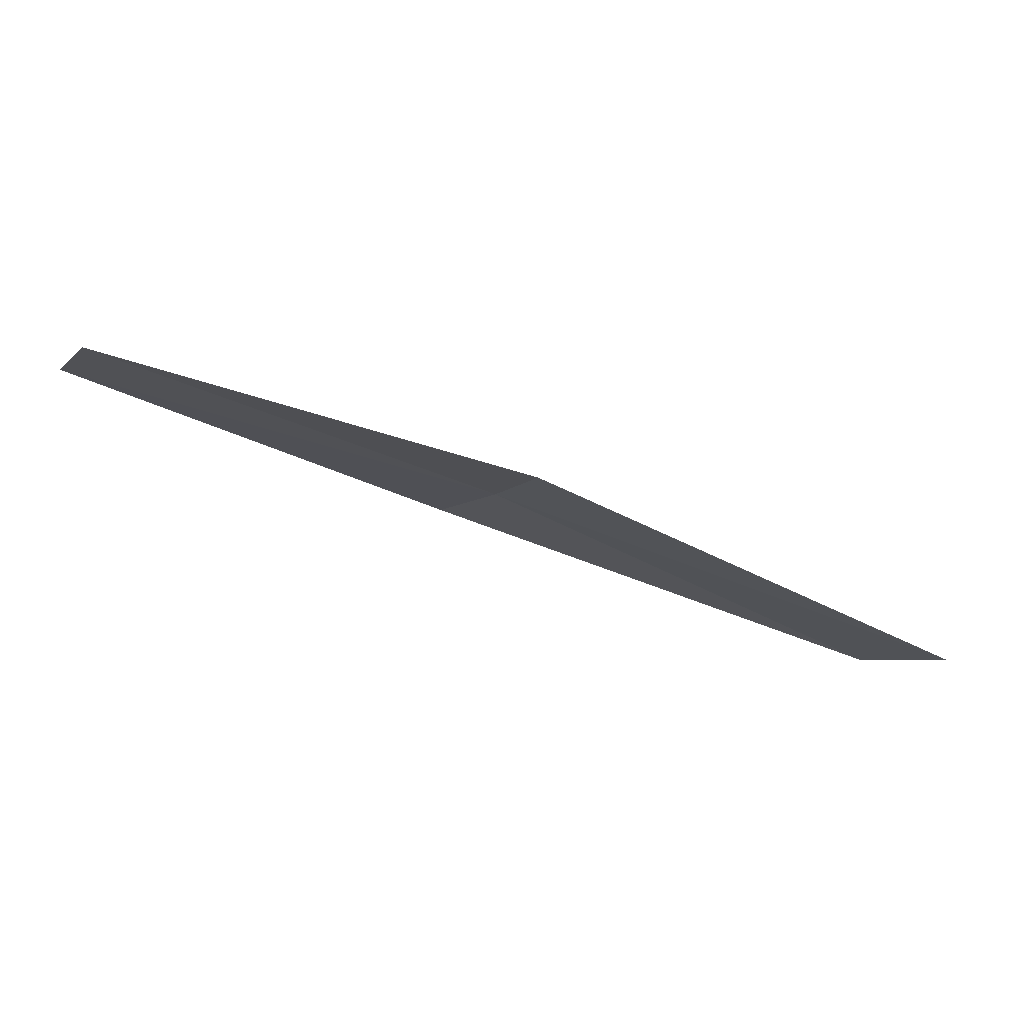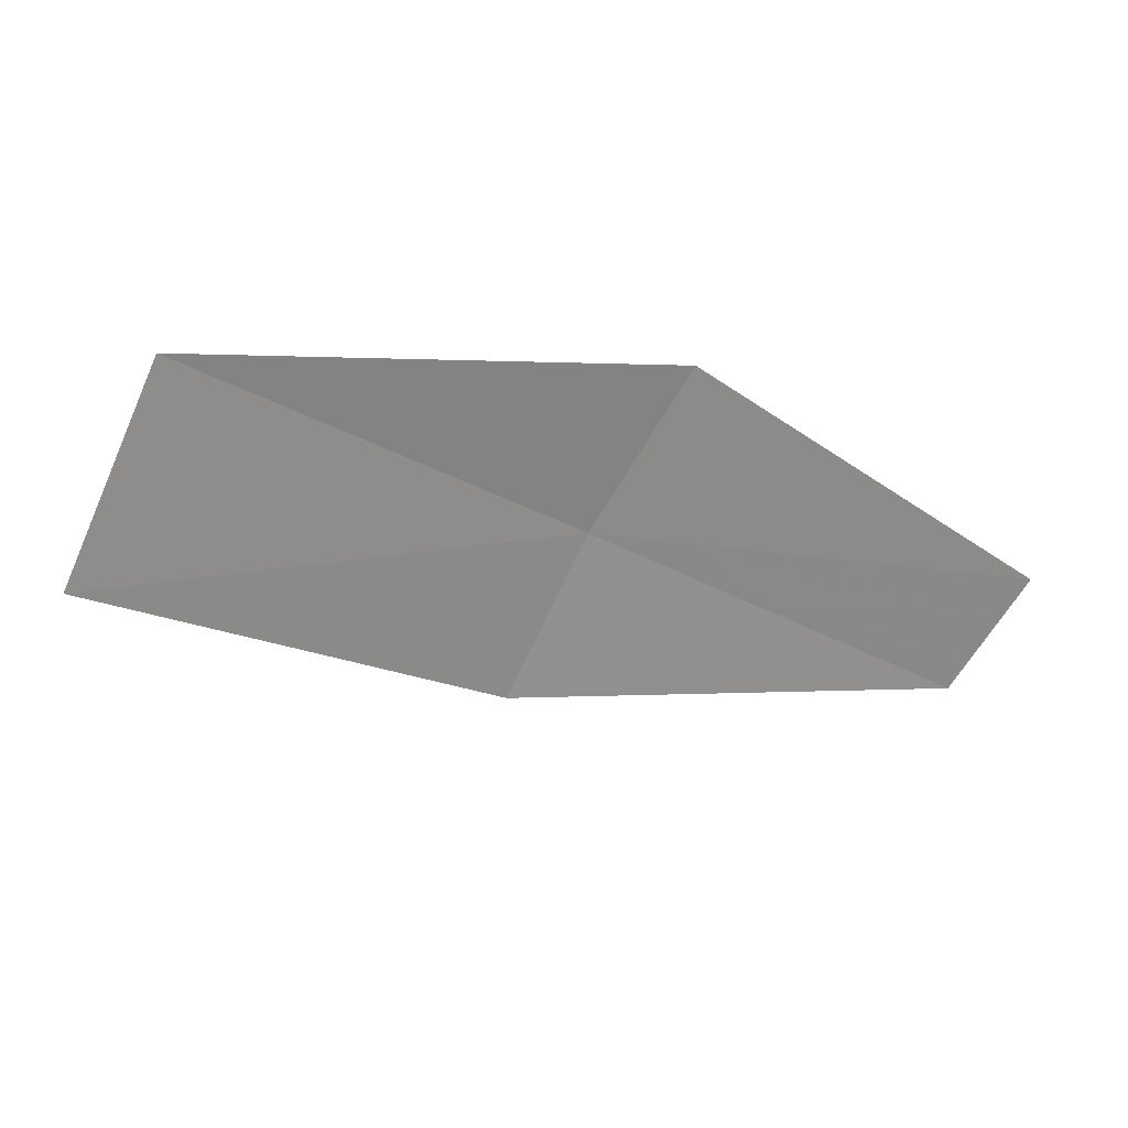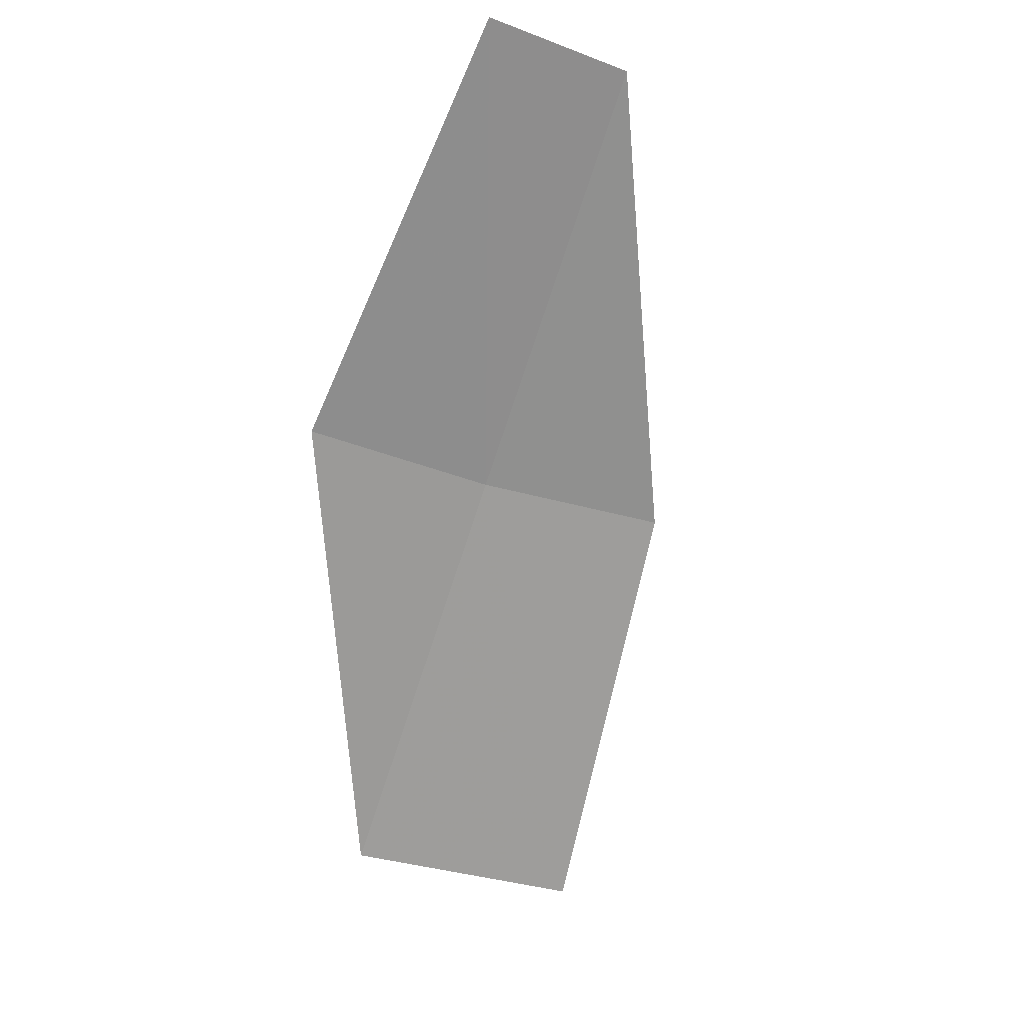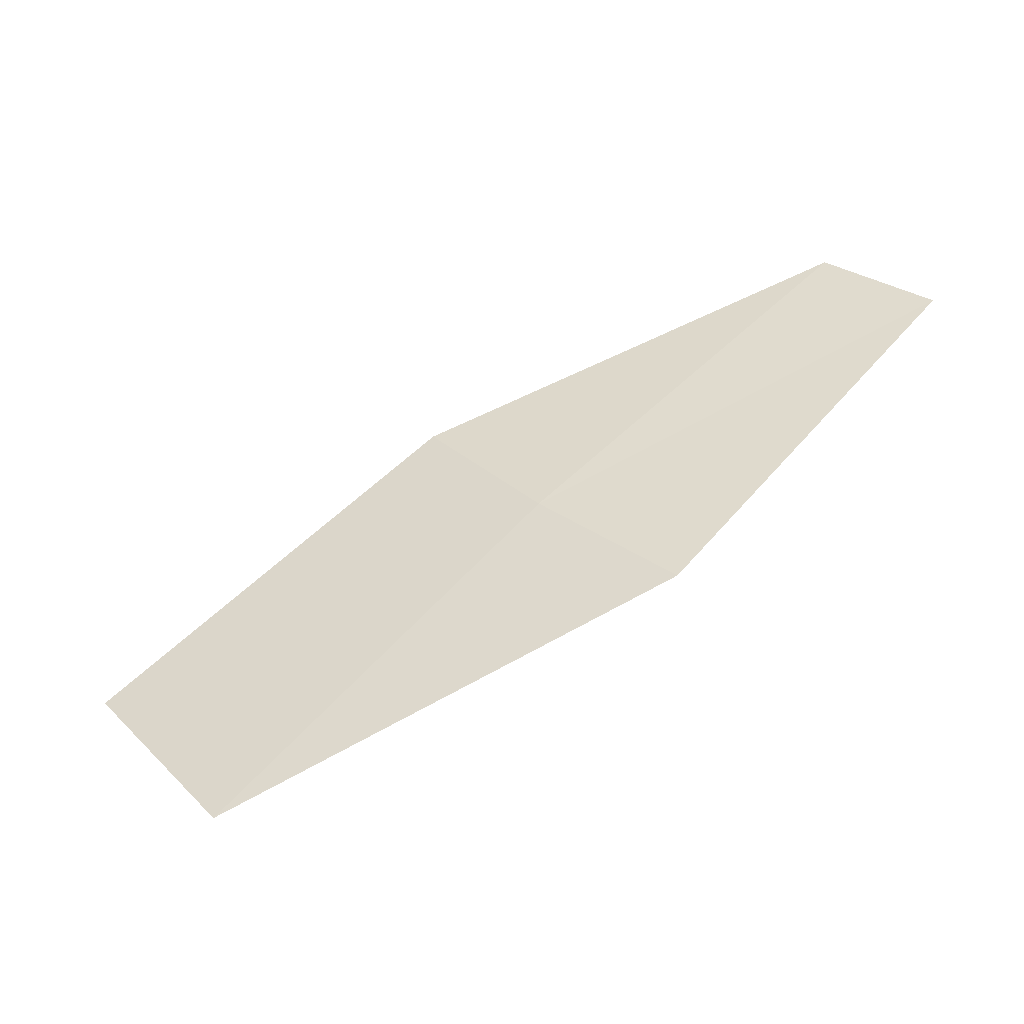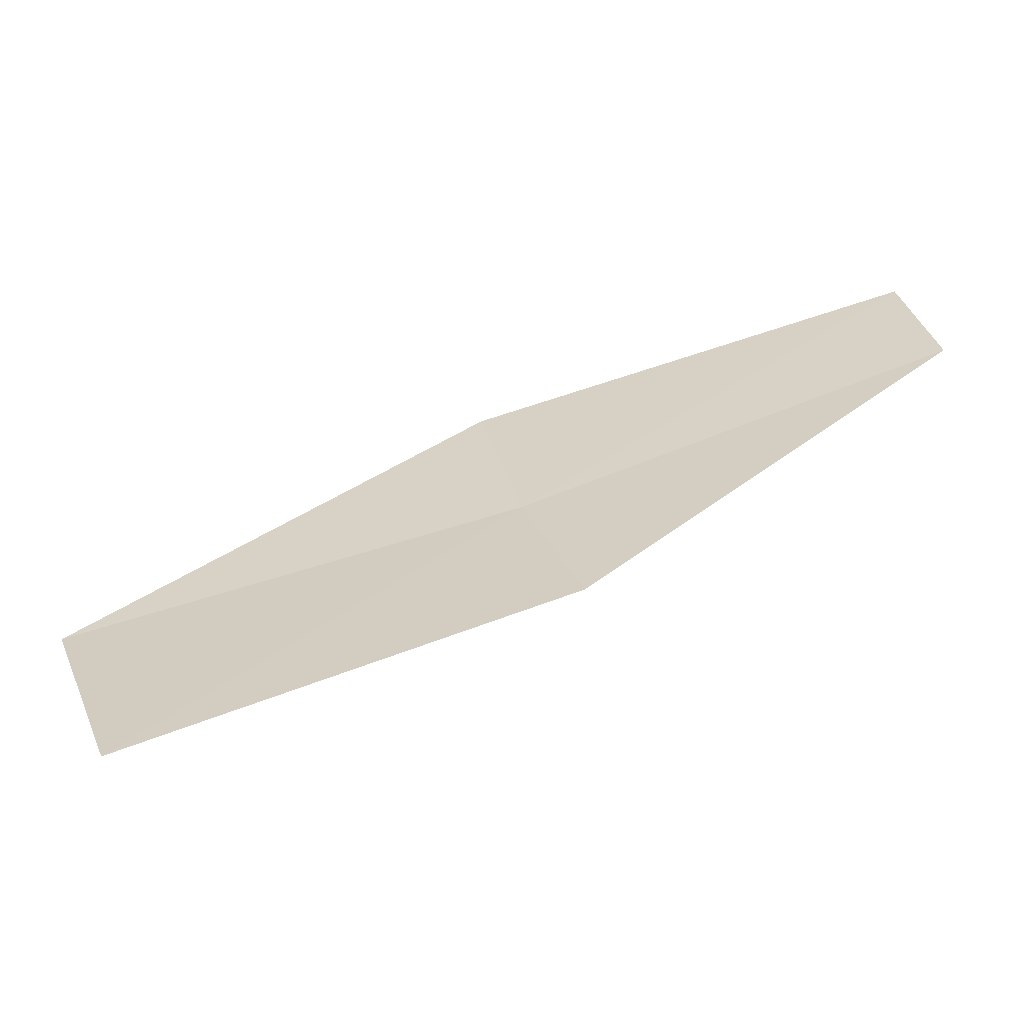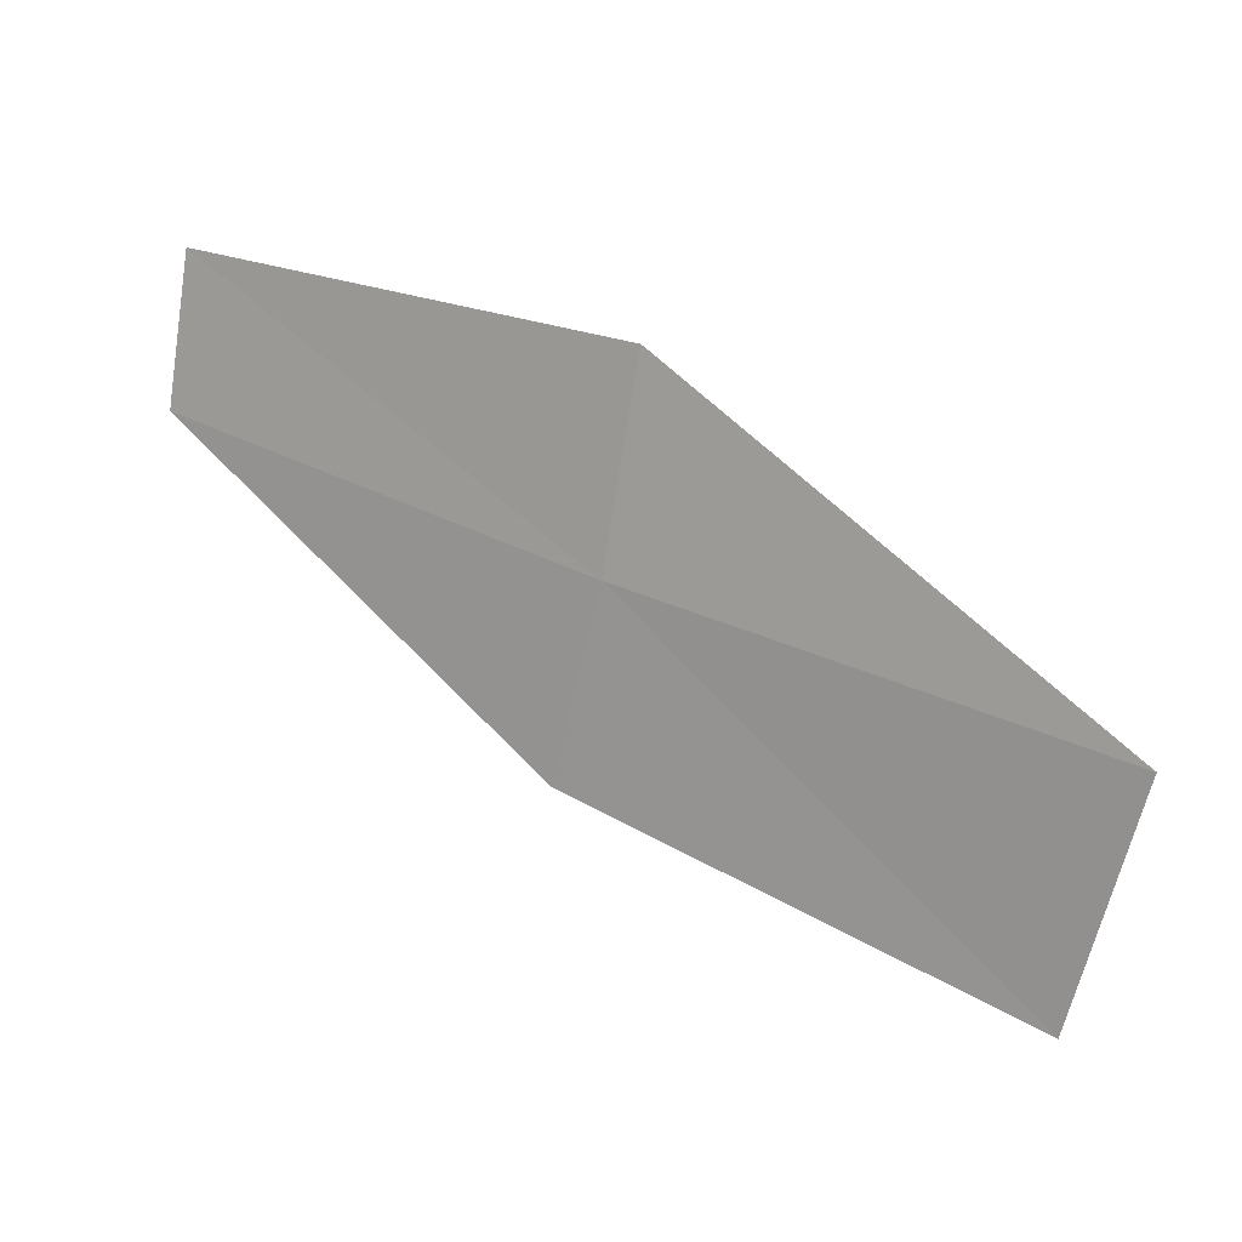
<metadata>
{"format":"obj","ext":"obj","renderer":"f3d","projection":"perspective","resolution":1024,"background":"white","views":[{"elev":-7.2,"azim":-35.6,"up":"+Z"},{"elev":-71.2,"azim":132.5,"up":"+Z"},{"elev":-48.2,"azim":-126.6,"up":"+Z"},{"elev":33.6,"azim":119.8,"up":"+Z"},{"elev":-51.1,"azim":-149.9,"up":"+Y"},{"elev":4.1,"azim":47.7,"up":"+Y"}]}
</metadata>
<code>
v 36.56 19.06 4.036
v 36.22 19.31 4.157
v 36.6 19.22 4.041
v 36.92 18.95 3.885
v 36.84 18.76 3.874
v 36.18 19.18 4.154
v 36.49 18.91 4.029
f 1 3 2
f 1 4 3
f 1 5 4
f 1 2 6
f 1 6 7
f 1 7 5

</code>
